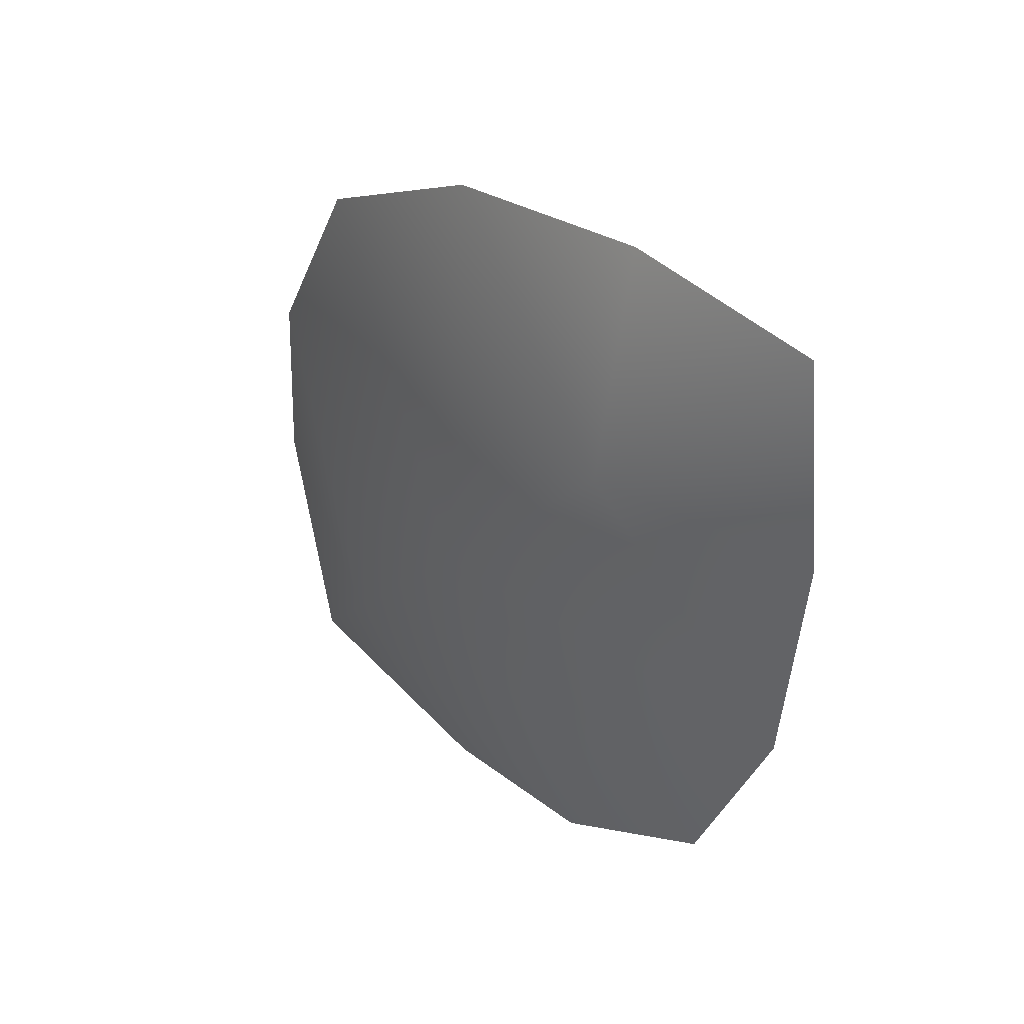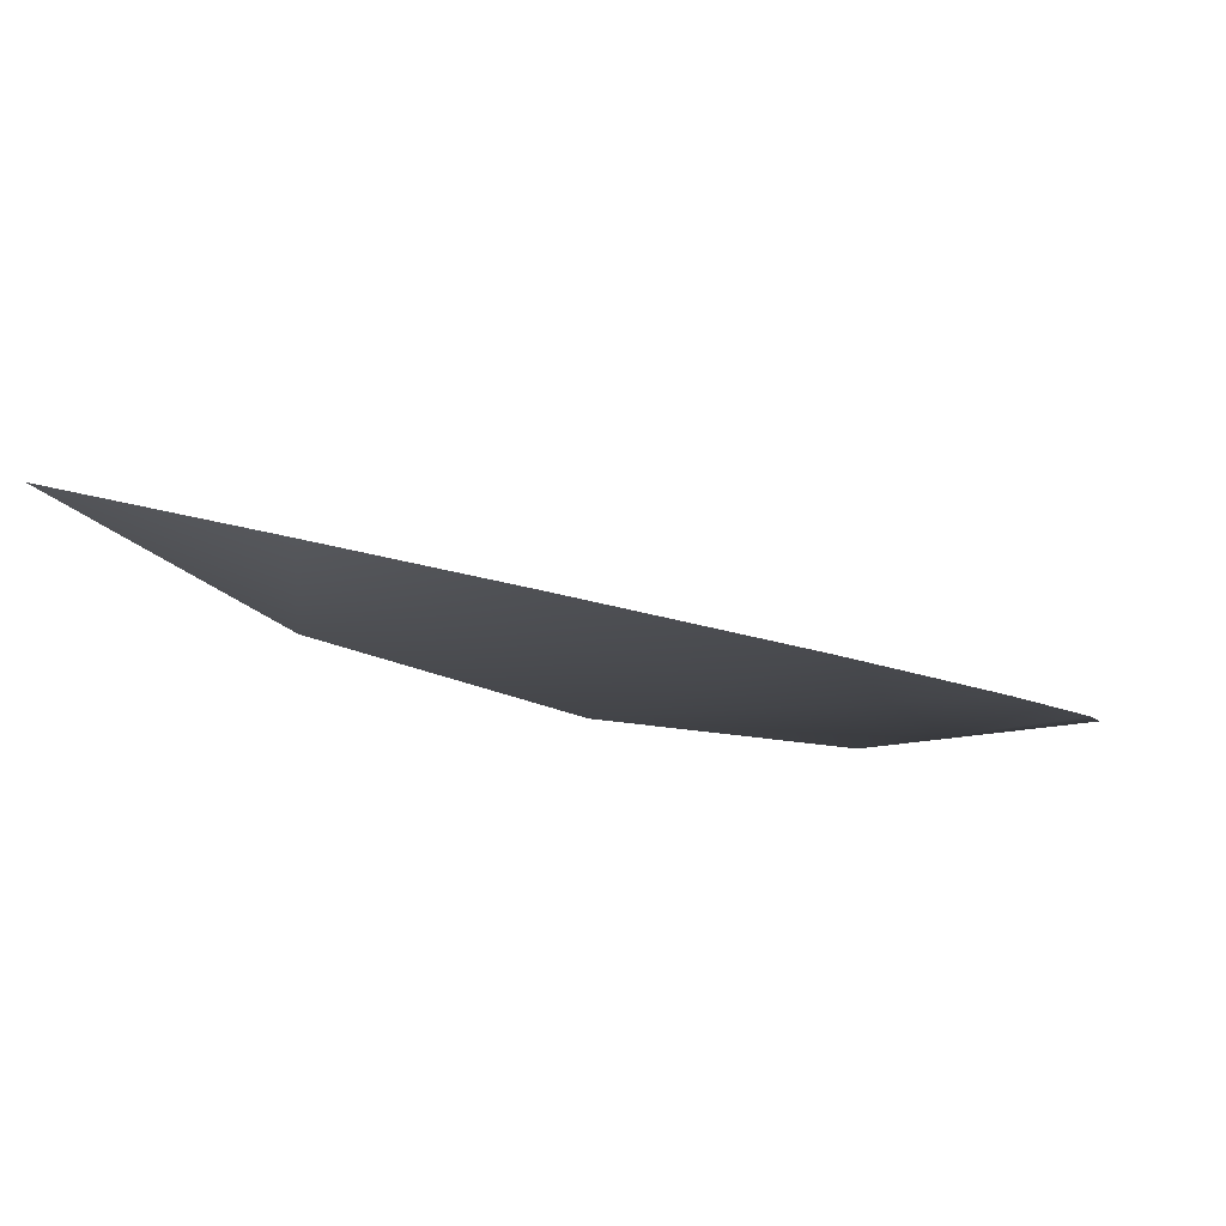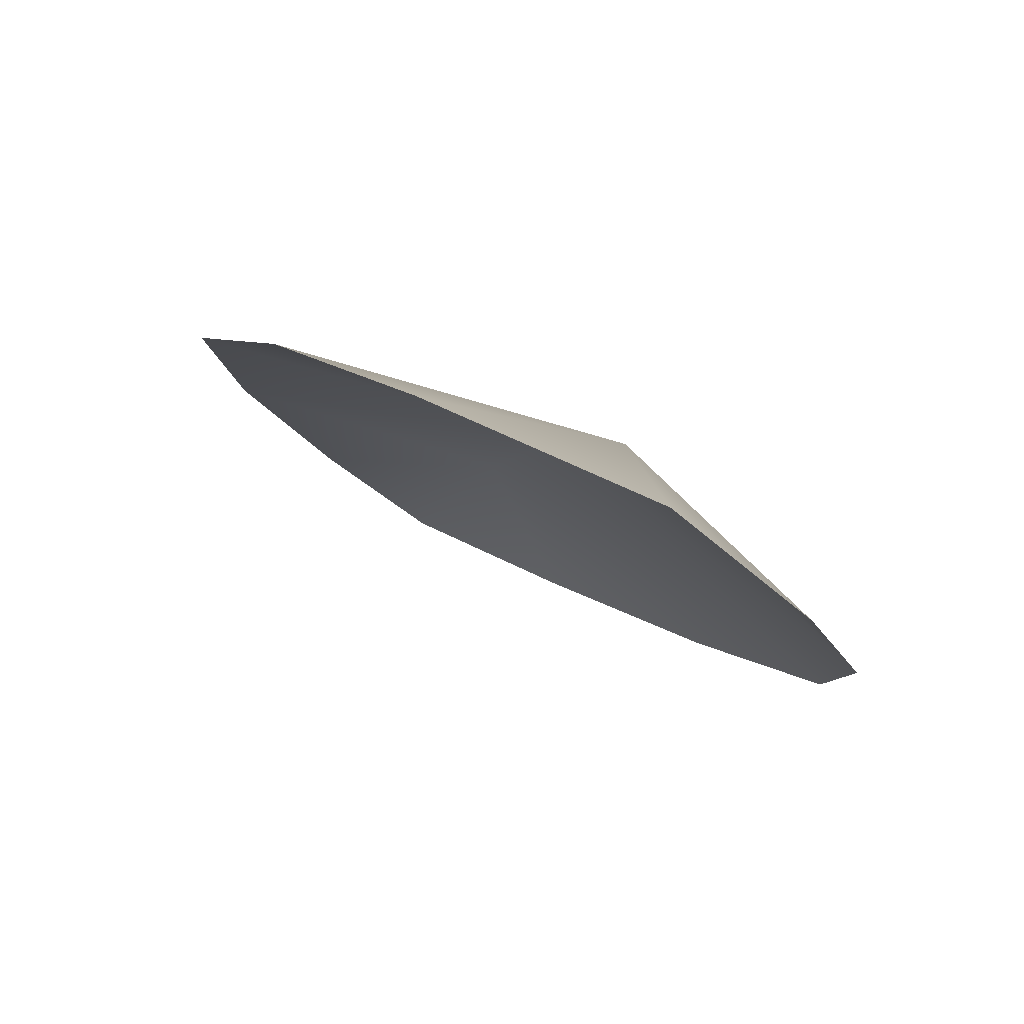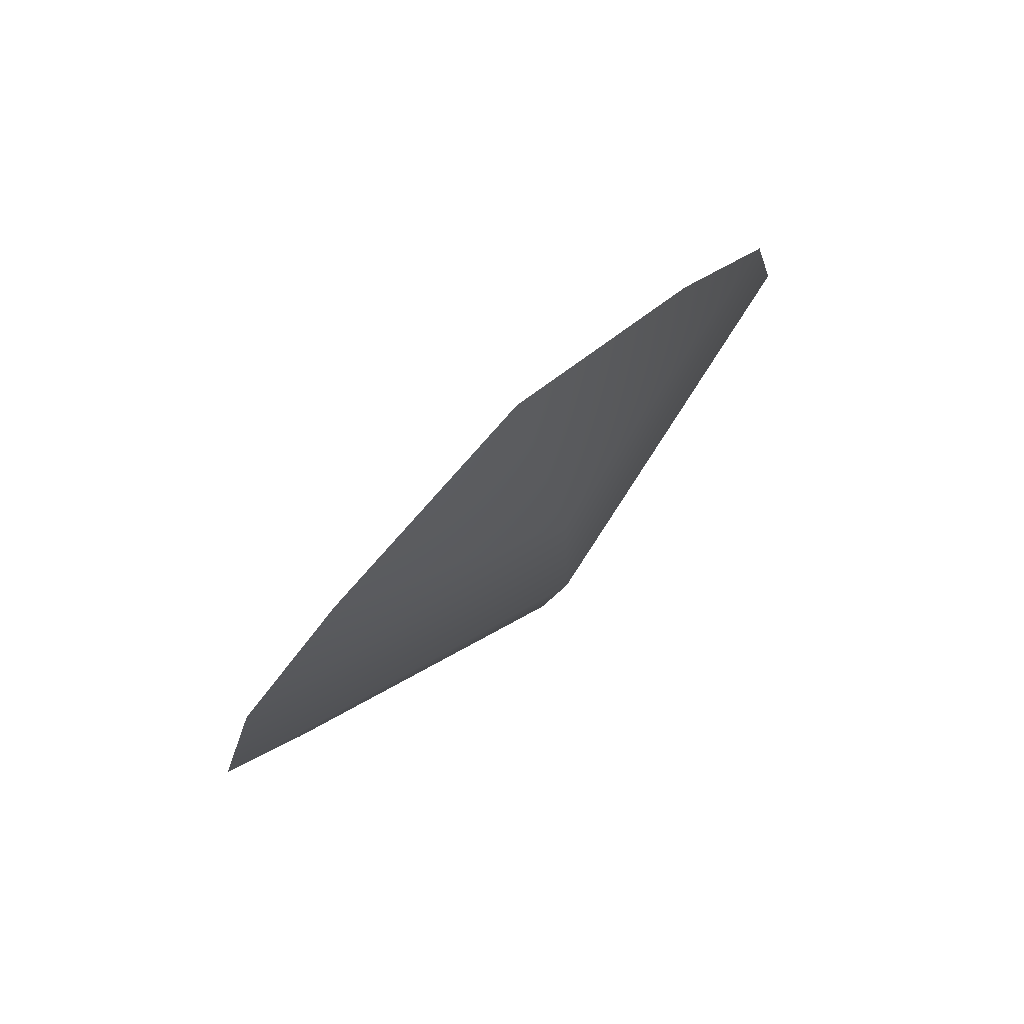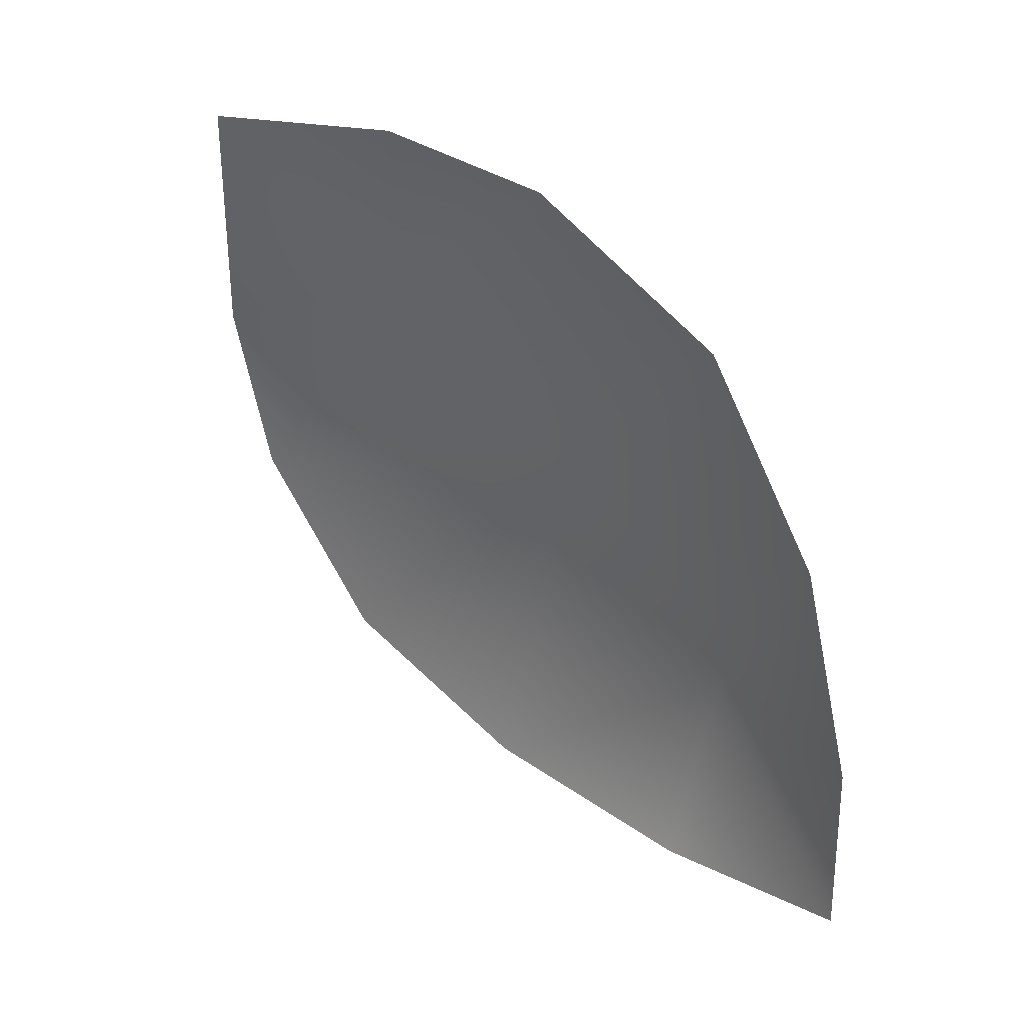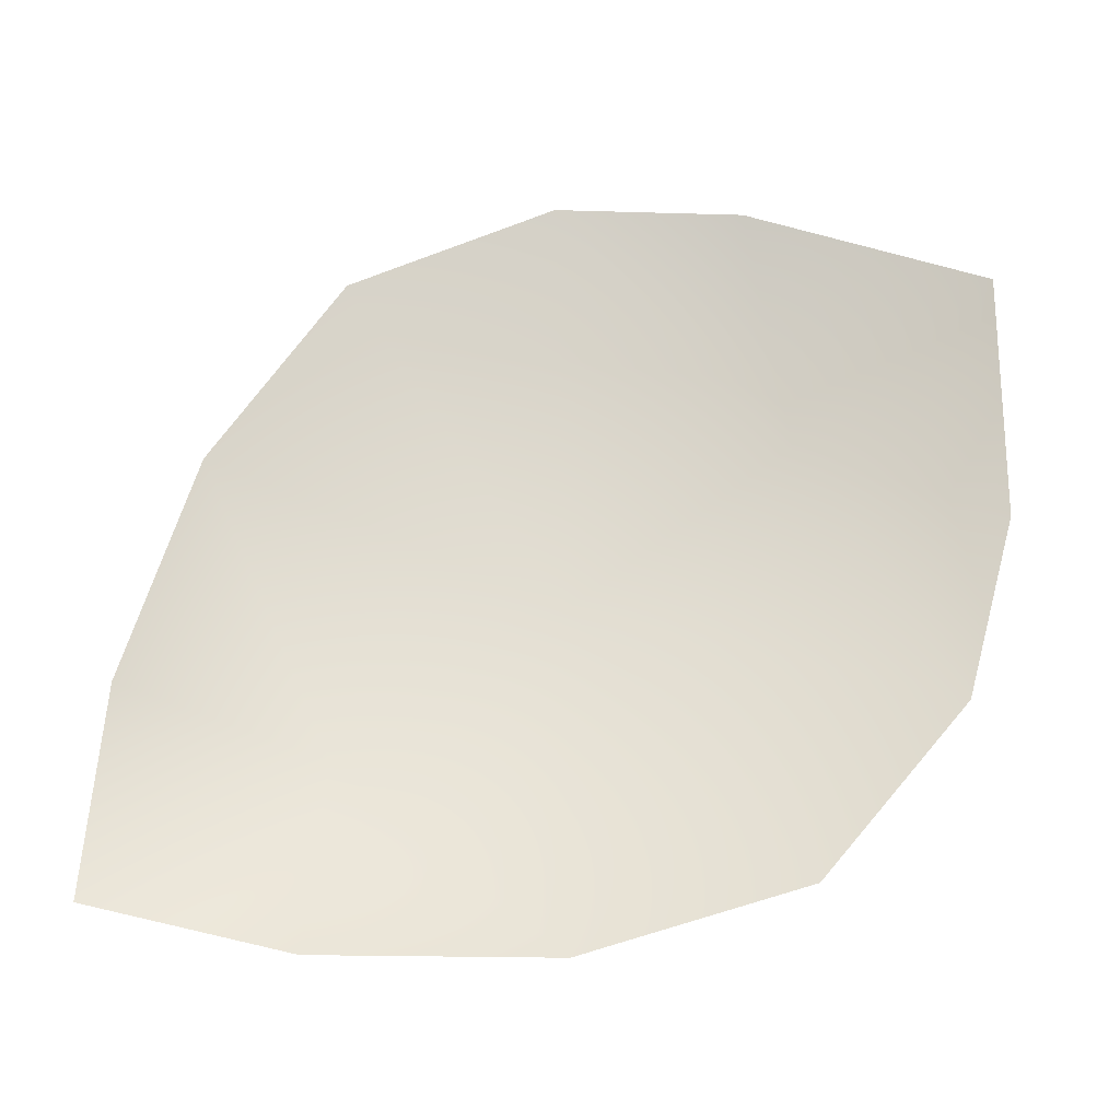
<metadata>
{"format":"obj","ext":"obj","renderer":"f3d","projection":"perspective","resolution":1024,"background":"white","views":[{"elev":-46.9,"azim":86.9,"up":"+Y"},{"elev":47.3,"azim":16.0,"up":"+Y"},{"elev":23.2,"azim":-135.1,"up":"+Z"},{"elev":17.5,"azim":-64.7,"up":"+Y"},{"elev":-59.8,"azim":-79.1,"up":"+Z"},{"elev":17.4,"azim":-176.7,"up":"+Y"}]}
</metadata>
<code>
v  -7.195 -2.556 11.46
v  -5.156 0.0592 12.61
v  -6.985 0.671 13.14
v  -9.148 -1.283 12.3
v  -3.371 -4.254 8.893
v  -3.465 -2.824 10.13
v  -5.242 -3.581 10.33
v  -4.033 -1.255 11.48
v  -8.68 0.6458 13.11
v  -10.88 0.1653 12.69
v  -10.57 -2.821 10.11
v  -9.332 -4.011 9.085
v  -5.224 -4.539 8.642
v  -7.372 -4.51 8.66
v  -10.95 -1.571 11.19
o Object045
g Object045
f 1 2 3 4
f 5 6 7
f 8 2 1 7
f 3 9 4
f 6 8 7
f 9 10 4
f 1 4 11 12
f 5 7 13
f 14 7 1 12
f 11 4 15
f 13 7 14
f 15 4 10

</code>
